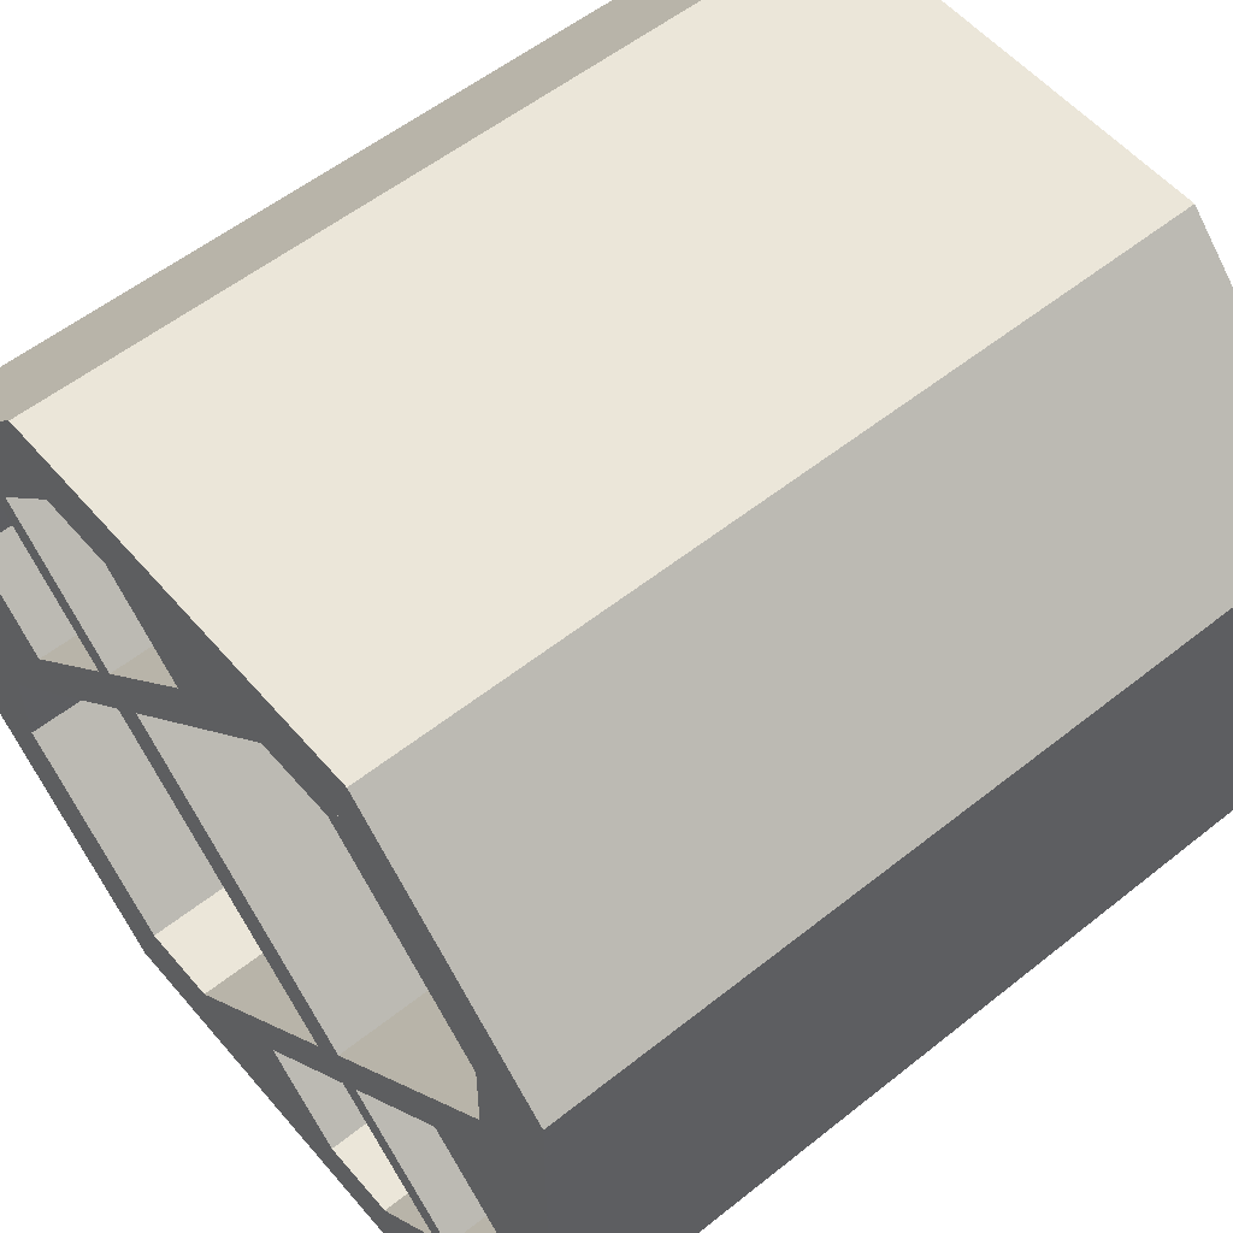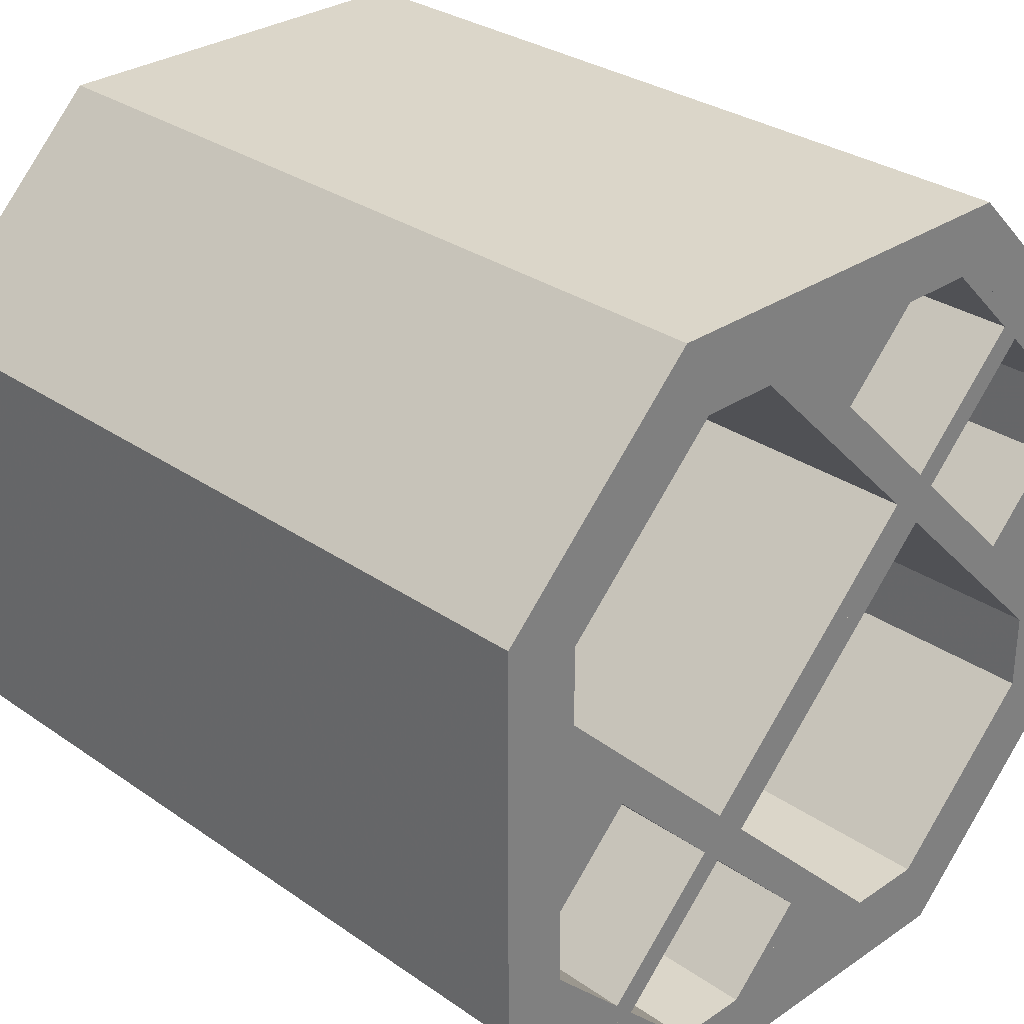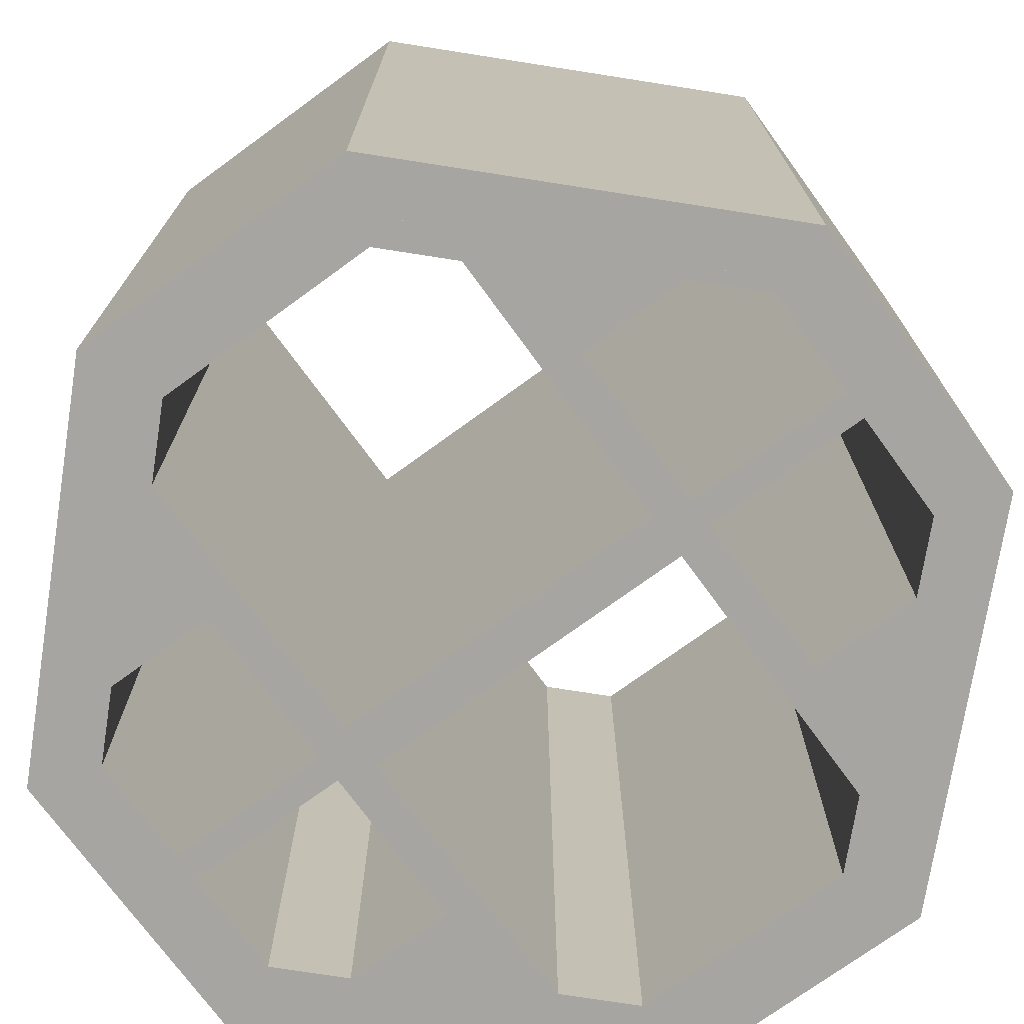
<metadata>
{"format":"obj","ext":"obj","renderer":"f3d","projection":"perspective","resolution":1024,"background":"white","views":[{"elev":55.7,"azim":50.1,"up":"+Z"},{"elev":30.0,"azim":135.3,"up":"+Z"},{"elev":-73.6,"azim":-98.9,"up":"+Y"}]}
</metadata>
<code>
v 0.7188 1 0.9375
v 0.7188 0 0.9375
v 0.6094 1 0.9375
v 0.6094 0 0.9375
v 0.6094 1 0.9375
v 0.6094 0 0.9375
v 0.3359 1 0.6641
v 0.3359 0 0.6641
v 0.3359 1 0.6641
v 0.3359 0 0.6641
v 0.6641 1 0.3359
v 0.6641 0 0.3359
v 0.6641 1 0.3359
v 0.6641 0 0.3359
v 0.9375 1 0.6094
v 0.9375 0 0.6094
v 0.9375 1 0.6094
v 0.9375 0 0.6094
v 0.9375 1 0.7188
v 0.9375 0 0.7188
v 0.9375 1 0.7188
v 0.9375 0 0.7188
v 0.7188 1 0.9375
v 0.7188 0 0.9375
v 0.7122 1 0.9049
v 0.7122 0 0.9049
v 0.9049 1 0.7122
v 0.9049 0 0.7122
v 0.9049 1 0.7122
v 0.9049 0 0.7122
v 0.9049 1 0.6159
v 0.9049 0 0.6159
v 0.9049 1 0.6159
v 0.9049 0 0.6159
v 0.6641 1 0.375
v 0.6641 0 0.375
v 0.6641 1 0.375
v 0.6641 0 0.375
v 0.375 1 0.6641
v 0.375 0 0.6641
v 0.375 1 0.6641
v 0.375 0 0.6641
v 0.6159 1 0.9049
v 0.6159 0 0.9049
v 0.6159 1 0.9049
v 0.6159 0 0.9049
v 0.7122 1 0.9049
v 0.7122 0 0.9049
v 0.7188 1 0.9375
v 0.6094 1 0.9375
v 0.3359 1 0.6641
v 0.6641 1 0.3359
v 0.9375 1 0.6094
v 0.9375 1 0.7188
v 0.7122 1 0.9049
v 0.9049 1 0.7122
v 0.9049 1 0.6159
v 0.6641 1 0.375
v 0.375 1 0.6641
v 0.6159 1 0.9049
v 0.7188 0 0.9375
v 0.6094 0 0.9375
v 0.3359 0 0.6641
v 0.6641 0 0.3359
v 0.9375 0 0.6094
v 0.9375 0 0.7188
v 0.7122 0 0.9049
v 0.9049 0 0.7122
v 0.9049 0 0.6159
v 0.6641 0 0.375
v 0.375 0 0.6641
v 0.6159 0 0.9049
f 1 3 4 2
f 5 7 8 6
f 9 11 12 10
f 13 15 16 14
f 17 19 20 18
f 21 23 24 22
f 25 27 28 26
f 29 31 32 30
f 33 35 36 34
f 37 39 40 38
f 41 43 44 42
f 45 47 48 46
f 55 60 50
f 59 50 60
f 49 55 50
f 54 56 49
f 55 49 56
f 53 56 54
f 58 52 59
f 51 59 52
f 50 59 51
f 57 53 58
f 52 58 53
f 56 53 57
f 67 62 72
f 71 72 62
f 61 62 67
f 66 61 68
f 67 68 61
f 65 66 68
f 70 71 64
f 63 64 71
f 62 63 71
f 69 70 65
f 64 65 70
f 68 69 65
v 0.0625 1 0.2813
v 0.0625 0 0.2813
v 0.2813 1 0.0625
v 0.2813 0 0.0625
v 0.2813 1 0.0625
v 0.2813 0 0.0625
v 0.3906 1 0.0625
v 0.3906 0 0.0625
v 0.3906 1 0.0625
v 0.3906 0 0.0625
v 0.6641 1 0.3359
v 0.6641 0 0.3359
v 0.6641 1 0.3359
v 0.6641 0 0.3359
v 0.3359 1 0.6641
v 0.3359 0 0.6641
v 0.3359 1 0.6641
v 0.3359 0 0.6641
v 0.0625 1 0.3906
v 0.0625 0 0.3906
v 0.0625 1 0.3906
v 0.0625 0 0.3906
v 0.0625 1 0.2813
v 0.0625 0 0.2813
v 0.09505 1 0.2878
v 0.09505 0 0.2878
v 0.09505 1 0.3841
v 0.09505 0 0.3841
v 0.09505 1 0.3841
v 0.09505 0 0.3841
v 0.3359 1 0.625
v 0.3359 0 0.625
v 0.3359 1 0.625
v 0.3359 0 0.625
v 0.625 1 0.3359
v 0.625 0 0.3359
v 0.625 1 0.3359
v 0.625 0 0.3359
v 0.3841 1 0.09505
v 0.3841 0 0.09505
v 0.3841 1 0.09505
v 0.3841 0 0.09505
v 0.2878 1 0.09505
v 0.2878 0 0.09505
v 0.2878 1 0.09505
v 0.2878 0 0.09505
v 0.09505 1 0.2878
v 0.09505 0 0.2878
v 0.0625 1 0.2813
v 0.2813 1 0.0625
v 0.3906 1 0.0625
v 0.6641 1 0.3359
v 0.3359 1 0.6641
v 0.0625 1 0.3906
v 0.09505 1 0.2878
v 0.09505 1 0.3841
v 0.3359 1 0.625
v 0.625 1 0.3359
v 0.3841 1 0.09505
v 0.2878 1 0.09505
v 0.0625 0 0.2813
v 0.2813 0 0.0625
v 0.3906 0 0.0625
v 0.6641 0 0.3359
v 0.3359 0 0.6641
v 0.0625 0 0.3906
v 0.09505 0 0.2878
v 0.09505 0 0.3841
v 0.3359 0 0.625
v 0.625 0 0.3359
v 0.3841 0 0.09505
v 0.2878 0 0.09505
f 73 75 76 74
f 77 79 80 78
f 81 83 84 82
f 85 87 88 86
f 89 91 92 90
f 93 95 96 94
f 97 99 100 98
f 101 103 104 102
f 105 107 108 106
f 109 111 112 110
f 113 115 116 114
f 117 119 120 118
f 129 125 124
f 126 125 129
f 130 129 124
f 123 131 130
f 132 131 123
f 124 123 130
f 126 128 127
f 129 128 126
f 121 126 127
f 122 121 132
f 127 132 121
f 123 122 132
f 141 136 137
f 138 141 137
f 142 136 141
f 135 142 143
f 144 135 143
f 136 142 135
f 138 139 140
f 141 138 140
f 133 139 138
f 134 144 133
f 139 133 144
f 135 144 134
v 0 0 0.75
v 0 0 0.25
v 0.0625 0 0.7188
v 0.2813 0 0.9375
v 0.25 0 1
v 0.75 0 1
v 1 0 0.75
v 1 0 0.25
v 0.75 0 0
v 0.25 0 0
v 0.0625 0 0.2813
v 0.2813 0 0.0625
v 0.7188 0 0.0625
v 0.9375 0 0.2813
v 0.9375 0 0.7188
v 0.7188 0 0.9375
v 0 0 0.25
v 0 1 0.25
v 0 0 0.75
v 0 1 0.75
v 0.25 0 0
v 0.25 1 0
v 0 0 0.25
v 0 1 0.25
v 0.75 0 0
v 0.75 1 0
v 0.25 0 0
v 0.25 1 0
v 1 0 0.25
v 1 1 0.25
v 0.75 0 0
v 0.75 1 0
v 1 0 0.75
v 1 1 0.75
v 1 0 0.25
v 1 1 0.25
v 0.75 0 1
v 0.75 1 1
v 1 0 0.75
v 1 1 0.75
v 0.25 0 1
v 0.25 1 1
v 0.75 0 1
v 0.75 1 1
v 0 0 0.75
v 0 1 0.75
v 0.25 0 1
v 0.25 1 1
v 0.2813 0 0.9375
v 0.2813 1 0.9375
v 0.0625 0 0.7188
v 0.0625 1 0.7188
v 0.7188 0 0.9375
v 0.7188 1 0.9375
v 0.2813 0 0.9375
v 0.2813 1 0.9375
v 0.9375 0 0.7188
v 0.9375 1 0.7188
v 0.7188 0 0.9375
v 0.7188 1 0.9375
v 0.9375 0 0.2813
v 0.9375 1 0.2813
v 0.9375 0 0.7188
v 0.9375 1 0.7188
v 0.7188 0 0.0625
v 0.7188 1 0.0625
v 0.9375 0 0.2813
v 0.9375 1 0.2813
v 0.2813 0 0.0625
v 0.2813 1 0.0625
v 0.7188 0 0.0625
v 0.7188 1 0.0625
v 0.0625 0 0.2813
v 0.0625 1 0.2813
v 0.2813 0 0.0625
v 0.2813 1 0.0625
v 0.0625 0 0.7188
v 0.0625 1 0.7188
v 0.0625 0 0.2813
v 0.0625 1 0.2813
v 0 1 0.75
v 0 1 0.25
v 0.25 1 0
v 0.75 1 0
v 1 1 0.25
v 1 1 0.75
v 0.75 1 1
v 0.25 1 1
v 0.0625 1 0.7188
v 0.2813 1 0.9375
v 0.7188 1 0.9375
v 0.9375 1 0.7188
v 0.9375 1 0.2813
v 0.7188 1 0.0625
v 0.2813 1 0.0625
v 0.0625 1 0.2813
f 155 147 145 146
f 154 155 146
f 155 154 156
f 157 156 154 153
f 148 145 147
f 148 160 150 149
f 145 148 149
f 158 157 153
f 159 158 152 151
f 153 152 158
f 159 150 160
f 150 159 151
f 162 161 163 164
f 166 165 167 168
f 170 169 171 172
f 174 173 175 176
f 178 177 179 180
f 182 181 183 184
f 186 185 187 188
f 190 189 191 192
f 194 193 195 196
f 198 197 199 200
f 202 201 203 204
f 206 205 207 208
f 210 209 211 212
f 214 213 215 216
f 218 217 219 220
f 222 221 223 224
f 240 226 225 233
f 227 226 240
f 240 239 227
f 238 228 227 239
f 234 233 225
f 234 232 231 235
f 225 232 234
f 237 228 238
f 236 230 229 237
f 228 237 229
f 236 235 231
f 231 230 236
v 0.1719 1 0.8281
v 0.1719 0 0.8281
v 0.0625 1 0.7188
v 0.0625 0 0.7188
v 0.0625 1 0.7188
v 0.0625 0 0.7188
v 0.0625 1 0.6094
v 0.0625 0 0.6094
v 0.0625 1 0.6094
v 0.0625 0 0.6094
v 0.1719 1 0.5
v 0.1719 0 0.5
v 0.1719 1 0.5
v 0.1719 0 0.5
v 0.3359 1 0.6641
v 0.3359 0 0.6641
v 0.3359 1 0.6641
v 0.3359 0 0.6641
v 0.1719 1 0.8281
v 0.1719 0 0.8281
v 0.07813 1 0.7109
v 0.07813 0 0.7109
v 0.1719 1 0.8047
v 0.1719 0 0.8047
v 0.1719 1 0.8047
v 0.1719 0 0.8047
v 0.3125 1 0.6641
v 0.3125 0 0.6641
v 0.3125 1 0.6641
v 0.3125 0 0.6641
v 0.1719 1 0.5234
v 0.1719 0 0.5234
v 0.1719 1 0.5234
v 0.1719 0 0.5234
v 0.07813 1 0.6172
v 0.07813 0 0.6172
v 0.07813 1 0.6172
v 0.07813 0 0.6172
v 0.07813 1 0.7109
v 0.07813 0 0.7109
v 0.1719 1 0.8281
v 0.0625 1 0.7188
v 0.0625 1 0.6094
v 0.1719 1 0.5
v 0.3359 1 0.6641
v 0.07813 1 0.7109
v 0.1719 1 0.8047
v 0.3125 1 0.6641
v 0.1719 1 0.5234
v 0.07813 1 0.6172
v 0.1719 0 0.8281
v 0.0625 0 0.7188
v 0.0625 0 0.6094
v 0.1719 0 0.5
v 0.3359 0 0.6641
v 0.07813 0 0.7109
v 0.1719 0 0.8047
v 0.3125 0 0.6641
v 0.1719 0 0.5234
v 0.07813 0 0.6172
f 241 243 244 242
f 245 247 248 246
f 249 251 252 250
f 253 255 256 254
f 257 259 260 258
f 261 263 264 262
f 265 267 268 266
f 269 271 272 270
f 273 275 276 274
f 277 279 280 278
f 285 287 281
f 288 285 284
f 287 285 288
f 289 288 284
f 282 281 287
f 283 282 286
f 287 286 282
f 284 283 289
f 283 290 289
f 286 290 283
f 295 291 297
f 298 294 295
f 297 298 295
f 299 294 298
f 292 297 291
f 293 296 292
f 297 292 296
f 294 299 293
f 293 299 300
f 296 293 300
v 0.8281 1 0.1719
v 0.8281 0 0.1719
v 0.9375 1 0.2813
v 0.9375 0 0.2813
v 0.9375 1 0.2813
v 0.9375 0 0.2813
v 0.9375 1 0.3906
v 0.9375 0 0.3906
v 0.9375 1 0.3906
v 0.9375 0 0.3906
v 0.8281 1 0.5
v 0.8281 0 0.5
v 0.8281 1 0.5
v 0.8281 0 0.5
v 0.6641 1 0.3359
v 0.6641 0 0.3359
v 0.6641 1 0.3359
v 0.6641 0 0.3359
v 0.8281 1 0.1719
v 0.8281 0 0.1719
v 0.9219 1 0.2891
v 0.9219 0 0.2891
v 0.8281 1 0.1953
v 0.8281 0 0.1953
v 0.8281 1 0.1953
v 0.8281 0 0.1953
v 0.6875 1 0.3359
v 0.6875 0 0.3359
v 0.6875 1 0.3359
v 0.6875 0 0.3359
v 0.8281 1 0.4766
v 0.8281 0 0.4766
v 0.8281 1 0.4766
v 0.8281 0 0.4766
v 0.9219 1 0.3828
v 0.9219 0 0.3828
v 0.9219 1 0.3828
v 0.9219 0 0.3828
v 0.9219 1 0.2891
v 0.9219 0 0.2891
v 0.8281 1 0.1719
v 0.9375 1 0.2813
v 0.9375 1 0.3906
v 0.8281 1 0.5
v 0.6641 1 0.3359
v 0.9219 1 0.2891
v 0.8281 1 0.1953
v 0.6875 1 0.3359
v 0.8281 1 0.4766
v 0.9219 1 0.3828
v 0.8281 0 0.1719
v 0.9375 0 0.2813
v 0.9375 0 0.3906
v 0.8281 0 0.5
v 0.6641 0 0.3359
v 0.9219 0 0.2891
v 0.8281 0 0.1953
v 0.6875 0 0.3359
v 0.8281 0 0.4766
v 0.9219 0 0.3828
f 301 303 304 302
f 305 307 308 306
f 309 311 312 310
f 313 315 316 314
f 317 319 320 318
f 321 323 324 322
f 325 327 328 326
f 329 331 332 330
f 333 335 336 334
f 337 339 340 338
f 345 347 341
f 348 345 344
f 347 345 348
f 349 348 344
f 342 341 347
f 343 342 346
f 347 346 342
f 344 343 349
f 343 350 349
f 346 350 343
f 355 351 357
f 358 354 355
f 357 358 355
f 359 354 358
f 352 357 351
f 353 356 352
f 357 352 356
f 354 359 353
f 353 359 360
f 356 353 360
v 0.8281 1 0.1719
v 0.8281 0 0.1719
v 0.6641 1 0.3359
v 0.6641 0 0.3359
v 0.6641 1 0.3359
v 0.6641 0 0.3359
v 0.5 1 0.1719
v 0.5 0 0.1719
v 0.5 1 0.1719
v 0.5 0 0.1719
v 0.6094 1 0.0625
v 0.6094 0 0.0625
v 0.6094 1 0.0625
v 0.6094 0 0.0625
v 0.7188 1 0.0625
v 0.7188 0 0.0625
v 0.7188 1 0.0625
v 0.7188 0 0.0625
v 0.8281 1 0.1719
v 0.8281 0 0.1719
v 0.7109 1 0.07813
v 0.7109 0 0.07813
v 0.6172 1 0.07813
v 0.6172 0 0.07813
v 0.6172 1 0.07813
v 0.6172 0 0.07813
v 0.5234 1 0.1719
v 0.5234 0 0.1719
v 0.5234 1 0.1719
v 0.5234 0 0.1719
v 0.6641 1 0.3125
v 0.6641 0 0.3125
v 0.6641 1 0.3125
v 0.6641 0 0.3125
v 0.8047 1 0.1719
v 0.8047 0 0.1719
v 0.8047 1 0.1719
v 0.8047 0 0.1719
v 0.7109 1 0.07813
v 0.7109 0 0.07813
v 0.8281 1 0.1719
v 0.6641 1 0.3359
v 0.5 1 0.1719
v 0.6094 1 0.0625
v 0.7188 1 0.0625
v 0.7109 1 0.07813
v 0.6172 1 0.07813
v 0.5234 1 0.1719
v 0.6641 1 0.3125
v 0.8047 1 0.1719
v 0.8281 0 0.1719
v 0.6641 0 0.3359
v 0.5 0 0.1719
v 0.6094 0 0.0625
v 0.7188 0 0.0625
v 0.7109 0 0.07813
v 0.6172 0 0.07813
v 0.5234 0 0.1719
v 0.6641 0 0.3125
v 0.8047 0 0.1719
f 361 363 364 362
f 365 367 368 366
f 369 371 372 370
f 373 375 376 374
f 377 379 380 378
f 381 383 384 382
f 385 387 388 386
f 389 391 392 390
f 393 395 396 394
f 397 399 400 398
f 404 406 405
f 410 405 406
f 408 407 404
f 406 404 407
f 403 408 404
f 402 401 410
f 402 409 403
f 409 408 403
f 410 409 402
f 401 405 410
f 414 415 416
f 420 416 415
f 418 414 417
f 416 417 414
f 413 414 418
f 412 420 411
f 412 413 419
f 419 413 418
f 420 412 419
f 411 420 415
v 0.0625 1 0.3906
v 0.0625 0 0.3906
v 0.1719 1 0.5
v 0.1719 0 0.5
v 0.1719 1 0.5
v 0.1719 0 0.5
v 0.0625 1 0.6094
v 0.0625 0 0.6094
v 0.0625 1 0.6094
v 0.0625 0 0.6094
v 0.0625 1 0.3906
v 0.0625 0 0.3906
v 0.0625 1 0.3906
v 0.1719 1 0.5
v 0.0625 1 0.6094
v 0.0625 0 0.3906
v 0.1719 0 0.5
v 0.0625 0 0.6094
f 421 423 424 422
f 425 427 428 426
f 429 431 432 430
f 435 434 433
f 438 436 437
v 0.9375 1 0.3906
v 0.9375 0 0.3906
v 0.9375 1 0.6094
v 0.9375 0 0.6094
v 0.9375 1 0.6094
v 0.9375 0 0.6094
v 0.8281 1 0.5
v 0.8281 0 0.5
v 0.8281 1 0.5
v 0.8281 0 0.5
v 0.9375 1 0.3906
v 0.9375 0 0.3906
v 0.9375 1 0.3906
v 0.9375 1 0.6094
v 0.8281 1 0.5
v 0.9375 0 0.3906
v 0.9375 0 0.6094
v 0.8281 0 0.5
f 439 441 442 440
f 443 445 446 444
f 447 449 450 448
f 452 451 453
f 455 456 454
v 0.1719 1 0.8281
v 0.1719 0 0.8281
v 0.3359 1 0.6641
v 0.3359 0 0.6641
v 0.3359 1 0.6641
v 0.3359 0 0.6641
v 0.5 1 0.8281
v 0.5 0 0.8281
v 0.5 1 0.8281
v 0.5 0 0.8281
v 0.3906 1 0.9375
v 0.3906 0 0.9375
v 0.3906 1 0.9375
v 0.3906 0 0.9375
v 0.2813 1 0.9375
v 0.2813 0 0.9375
v 0.2813 1 0.9375
v 0.2813 0 0.9375
v 0.1719 1 0.8281
v 0.1719 0 0.8281
v 0.2891 1 0.9219
v 0.2891 0 0.9219
v 0.3828 1 0.9219
v 0.3828 0 0.9219
v 0.3828 1 0.9219
v 0.3828 0 0.9219
v 0.4766 1 0.8281
v 0.4766 0 0.8281
v 0.4766 1 0.8281
v 0.4766 0 0.8281
v 0.3359 1 0.6875
v 0.3359 0 0.6875
v 0.3359 1 0.6875
v 0.3359 0 0.6875
v 0.1953 1 0.8281
v 0.1953 0 0.8281
v 0.1953 1 0.8281
v 0.1953 0 0.8281
v 0.2891 1 0.9219
v 0.2891 0 0.9219
v 0.1719 1 0.8281
v 0.3359 1 0.6641
v 0.5 1 0.8281
v 0.3906 1 0.9375
v 0.2813 1 0.9375
v 0.2891 1 0.9219
v 0.3828 1 0.9219
v 0.4766 1 0.8281
v 0.3359 1 0.6875
v 0.1953 1 0.8281
v 0.1719 0 0.8281
v 0.3359 0 0.6641
v 0.5 0 0.8281
v 0.3906 0 0.9375
v 0.2813 0 0.9375
v 0.2891 0 0.9219
v 0.3828 0 0.9219
v 0.4766 0 0.8281
v 0.3359 0 0.6875
v 0.1953 0 0.8281
f 457 459 460 458
f 461 463 464 462
f 465 467 468 466
f 469 471 472 470
f 473 475 476 474
f 477 479 480 478
f 481 483 484 482
f 485 487 488 486
f 489 491 492 490
f 493 495 496 494
f 500 502 501
f 506 501 502
f 504 503 500
f 502 500 503
f 499 504 500
f 498 497 506
f 498 505 499
f 505 504 499
f 506 505 498
f 497 501 506
f 510 511 512
f 516 512 511
f 514 510 513
f 512 513 510
f 509 510 514
f 508 516 507
f 508 509 515
f 515 509 514
f 516 508 515
f 507 516 511
v 0.6094 1 0.0625
v 0.6094 0 0.0625
v 0.5 1 0.1719
v 0.5 0 0.1719
v 0.5 1 0.1719
v 0.5 0 0.1719
v 0.3906 1 0.0625
v 0.3906 0 0.0625
v 0.3906 1 0.0625
v 0.3906 0 0.0625
v 0.6094 1 0.0625
v 0.6094 0 0.0625
v 0.6094 1 0.0625
v 0.5 1 0.1719
v 0.3906 1 0.0625
v 0.6094 0 0.0625
v 0.5 0 0.1719
v 0.3906 0 0.0625
f 517 519 520 518
f 521 523 524 522
f 525 527 528 526
f 531 530 529
f 534 532 533
v 0.6094 1 0.9375
v 0.6094 0 0.9375
v 0.3906 1 0.9375
v 0.3906 0 0.9375
v 0.3906 1 0.9375
v 0.3906 0 0.9375
v 0.5 1 0.8281
v 0.5 0 0.8281
v 0.5 1 0.8281
v 0.5 0 0.8281
v 0.6094 1 0.9375
v 0.6094 0 0.9375
v 0.6094 1 0.9375
v 0.3906 1 0.9375
v 0.5 1 0.8281
v 0.6094 0 0.9375
v 0.3906 0 0.9375
v 0.5 0 0.8281
f 535 537 538 536
f 539 541 542 540
f 543 545 546 544
f 548 547 549
f 551 552 550

</code>
